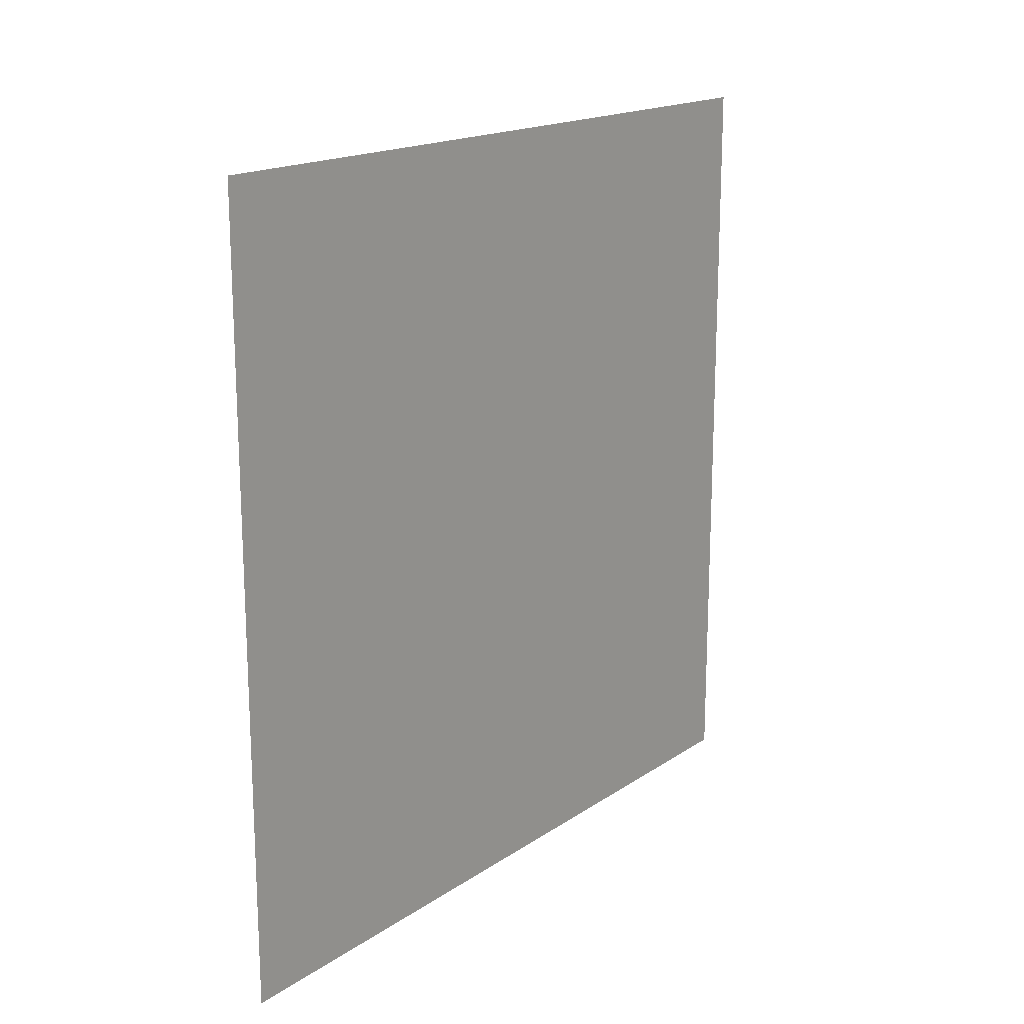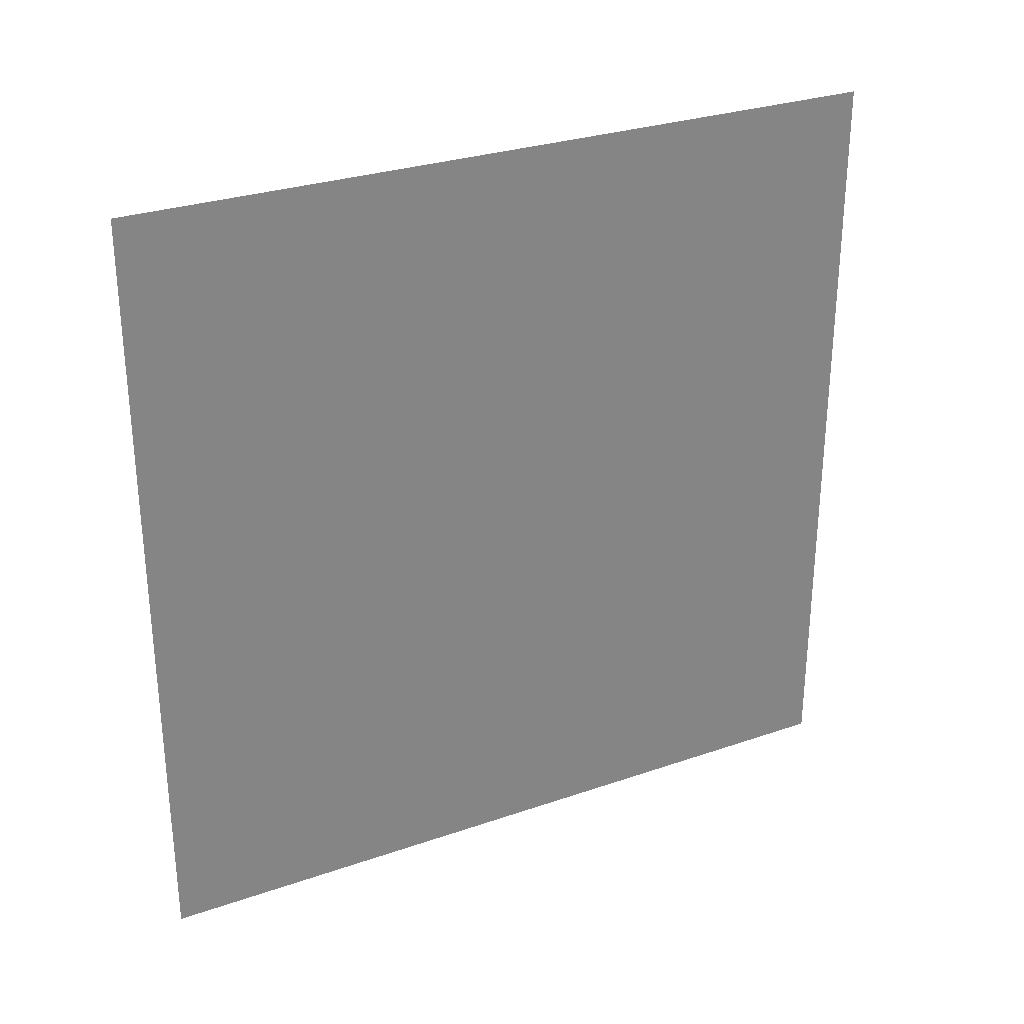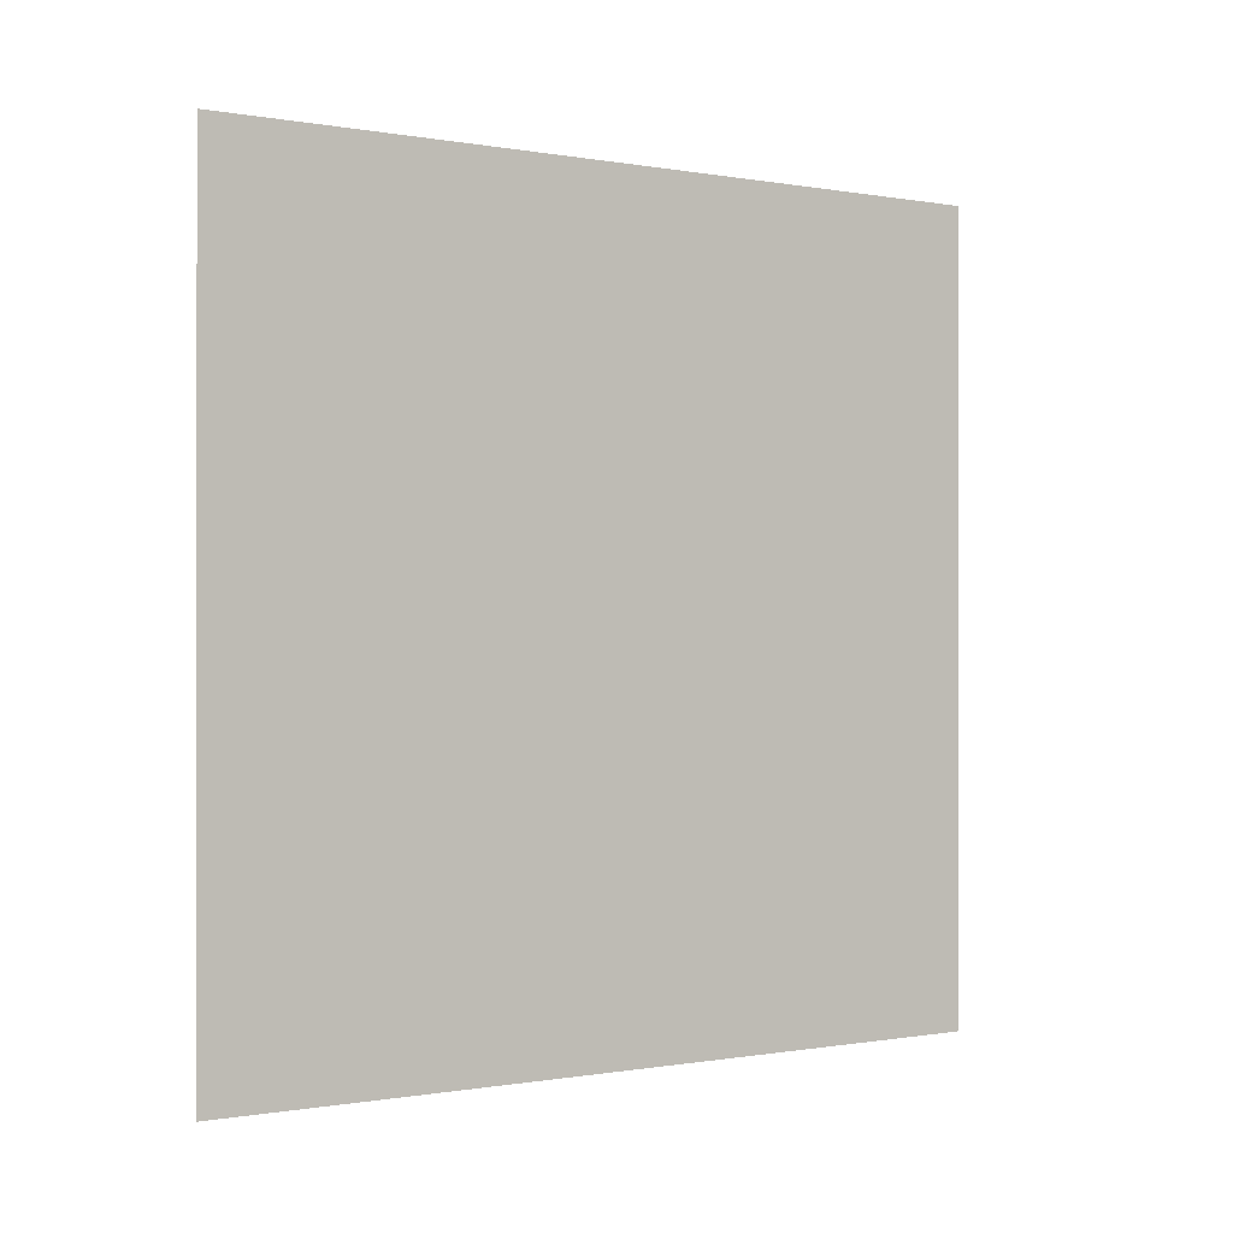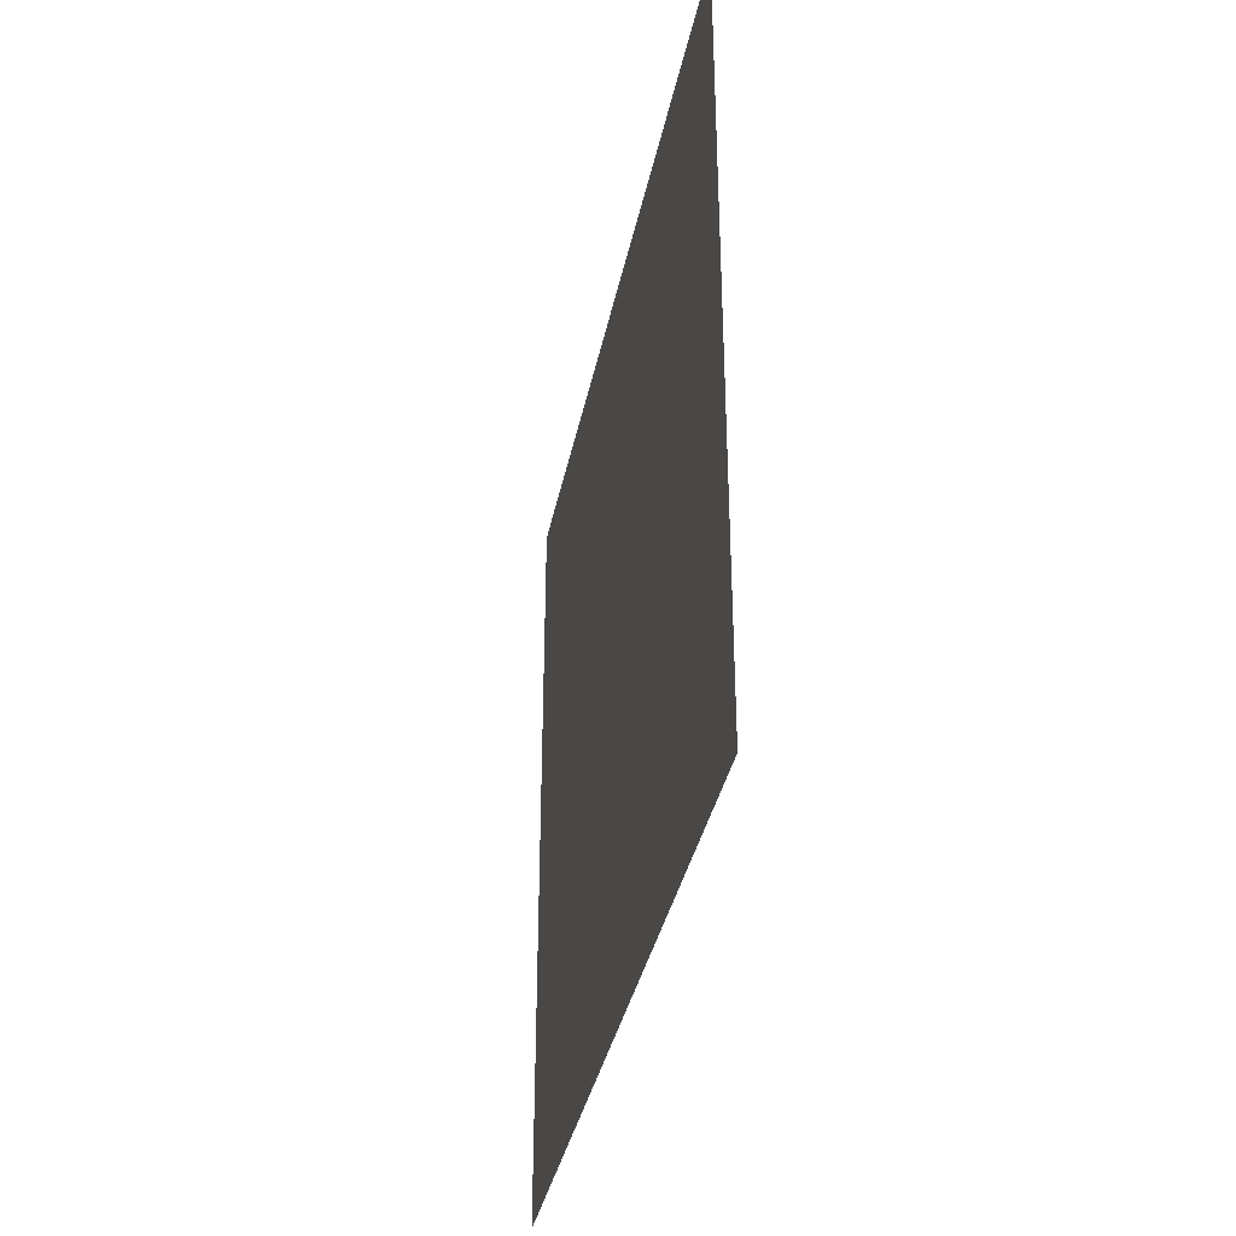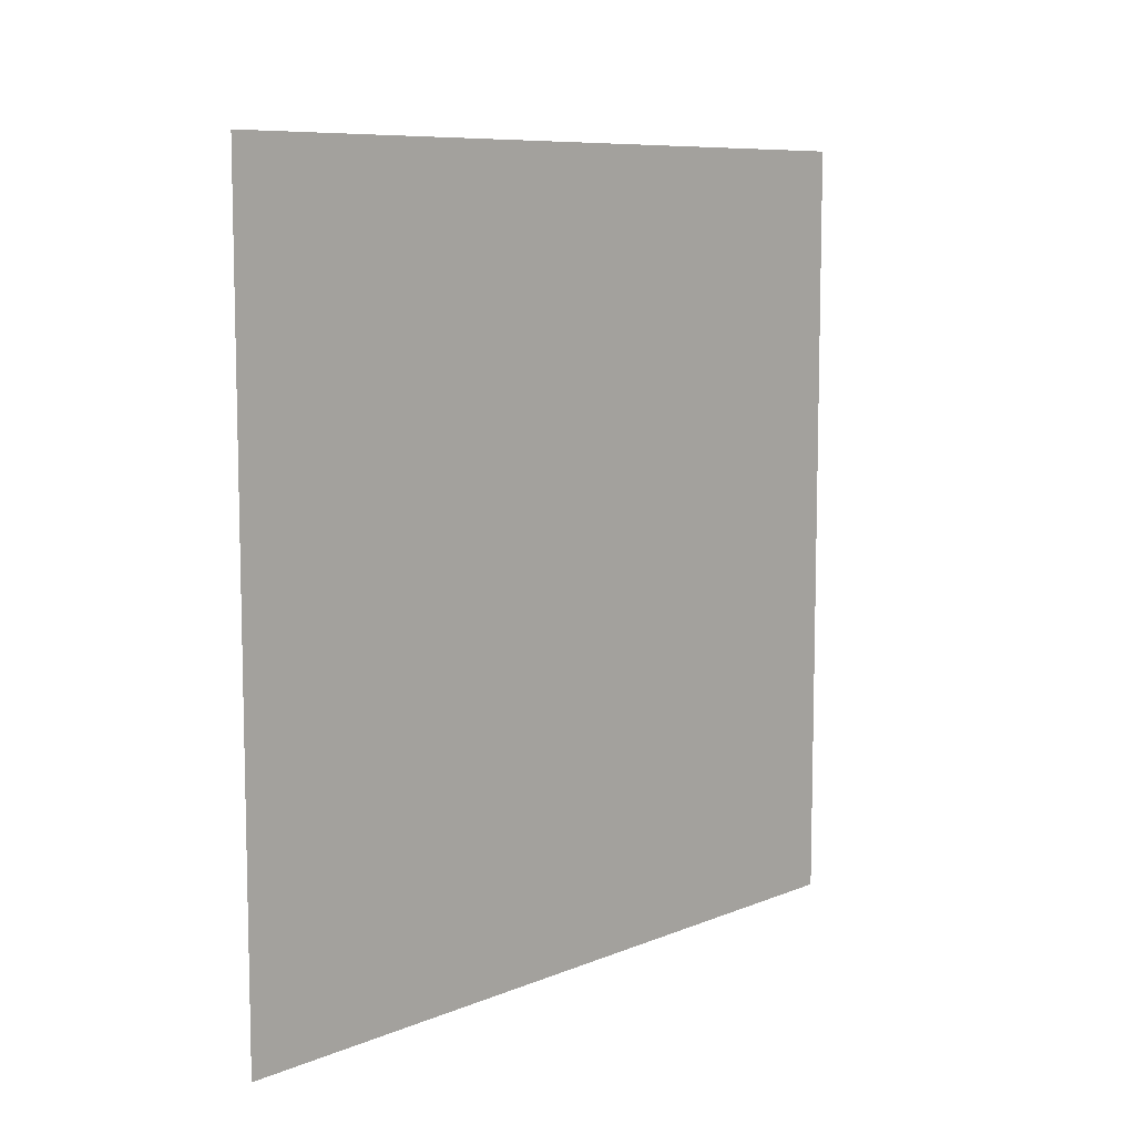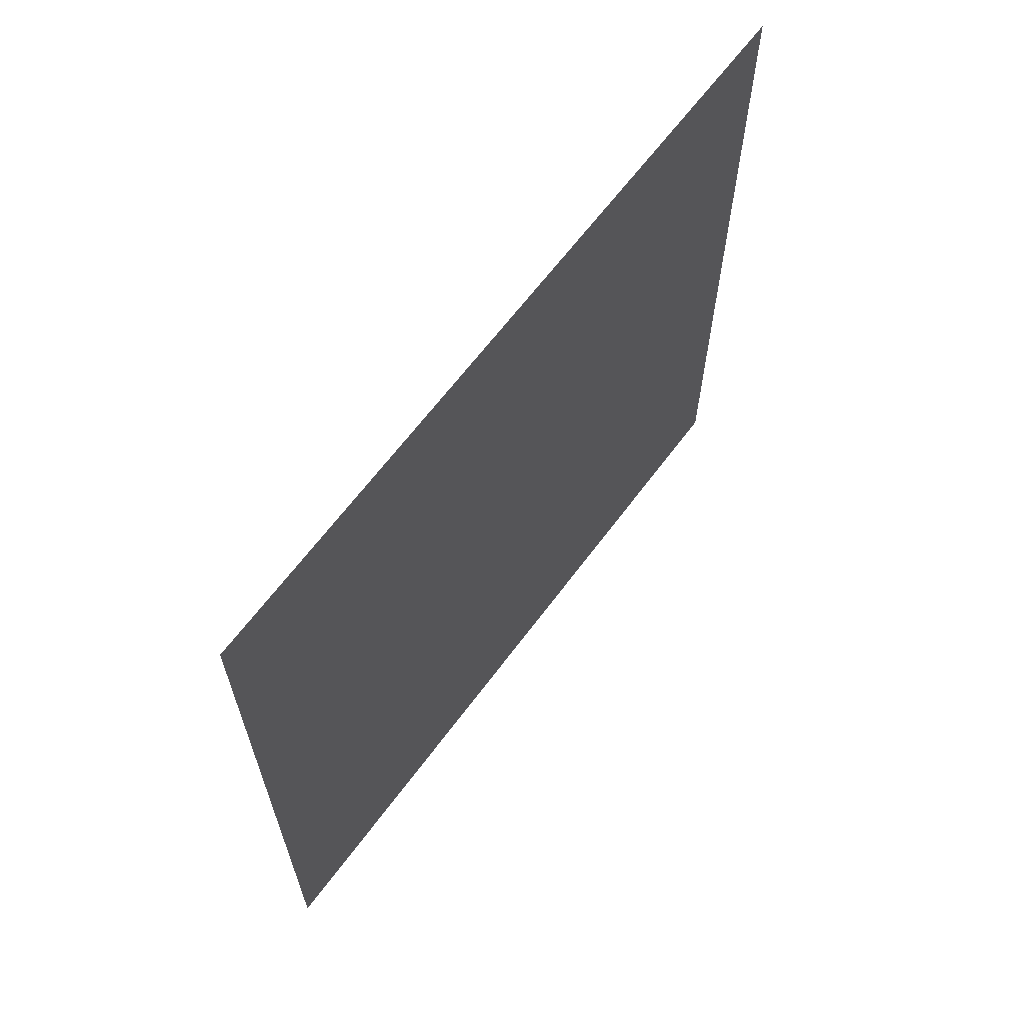
<metadata>
{"format":"obj","ext":"obj","renderer":"f3d","projection":"perspective","resolution":1024,"background":"white","views":[{"elev":17.3,"azim":-142.6,"up":"+Y"},{"elev":29.2,"azim":62.9,"up":"+Y"},{"elev":-0.4,"azim":56.0,"up":"+Z"},{"elev":-36.5,"azim":168.7,"up":"+Y"},{"elev":8.6,"azim":-137.6,"up":"+Z"},{"elev":64.4,"azim":36.6,"up":"+Y"}]}
</metadata>
<code>
v -0.8215 -5 5
v -0.8215 5 -5
v -0.8215 -5 -5
v -0.8215 -5 5
v -0.8215 5 5
v -0.8215 5 -5
f 1 2 3
f 4 5 6

</code>
